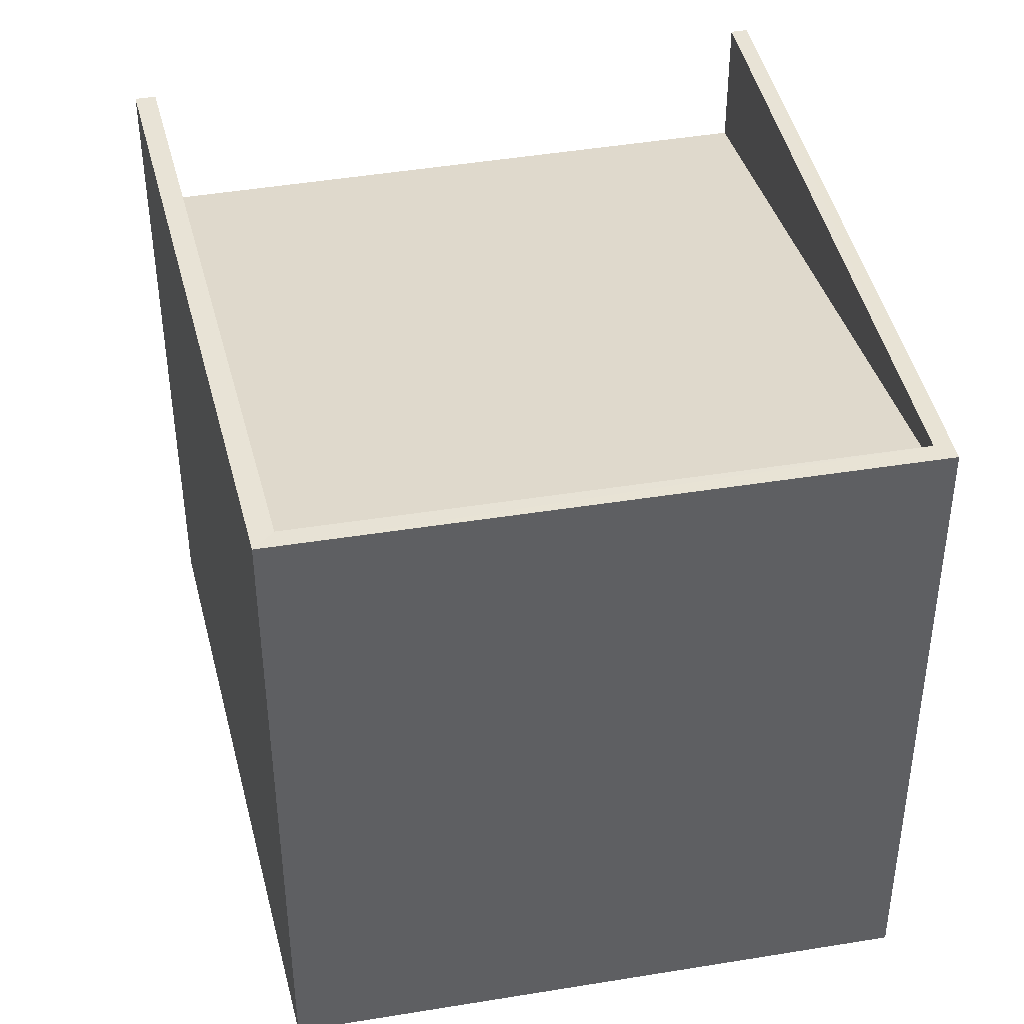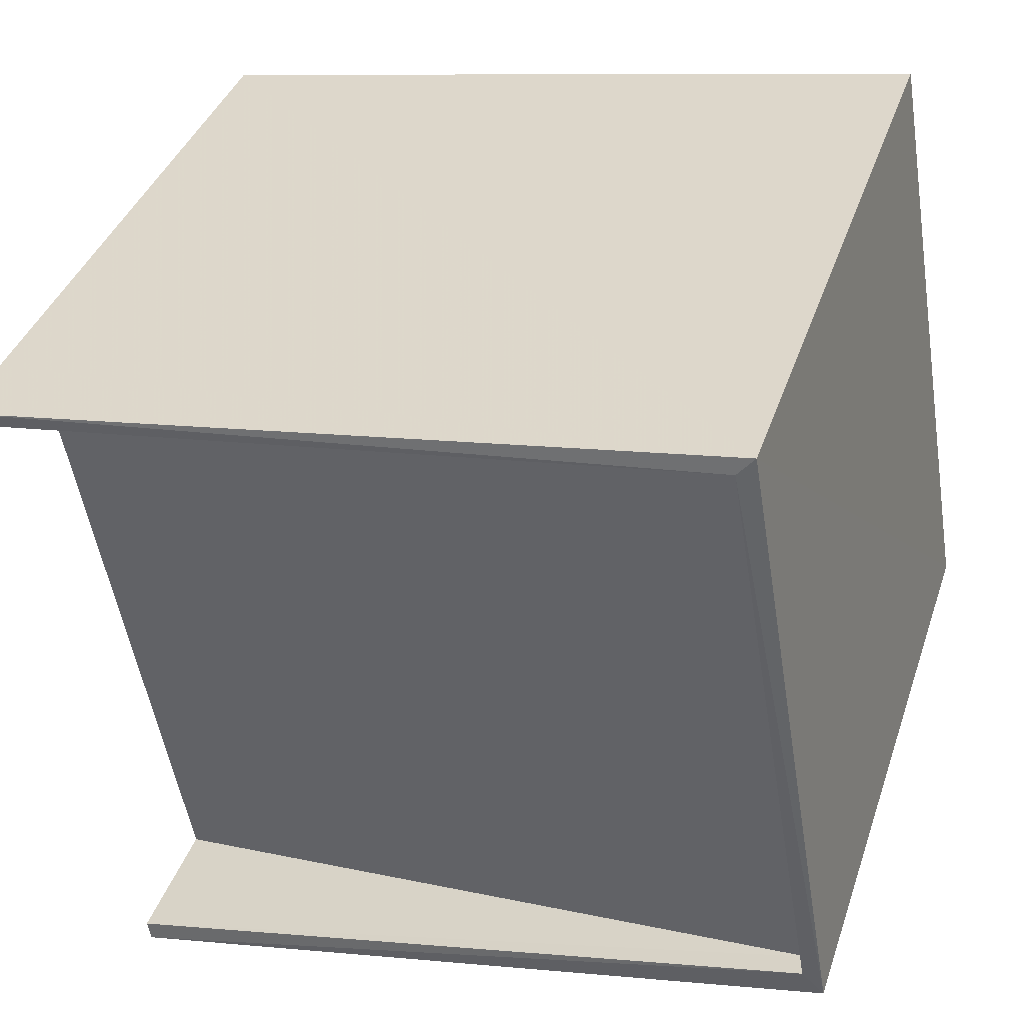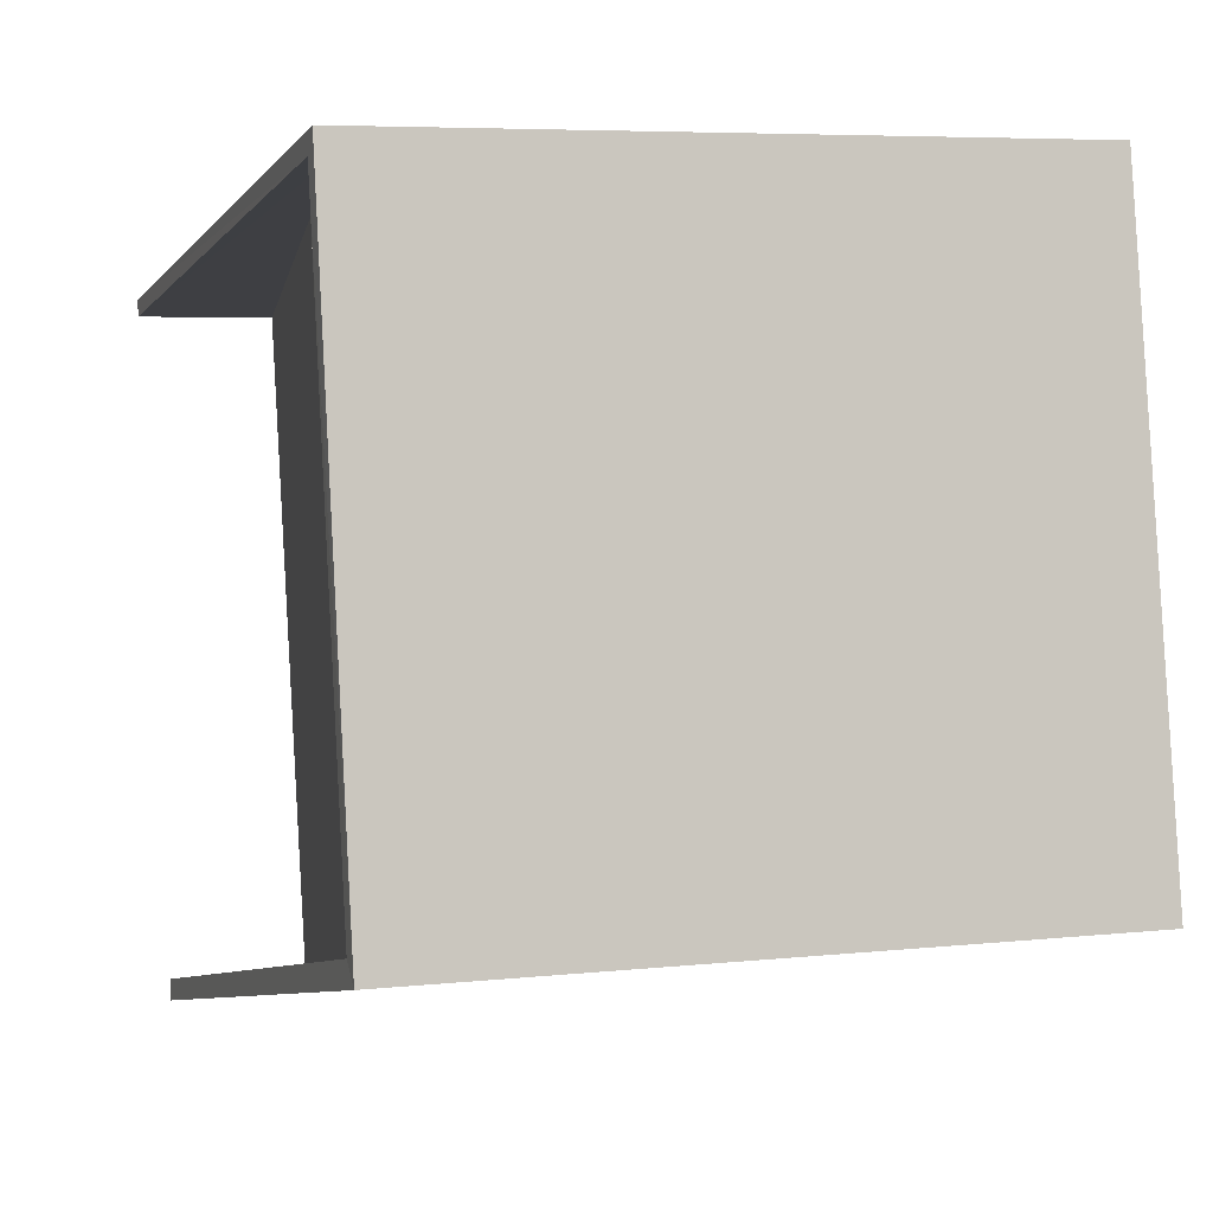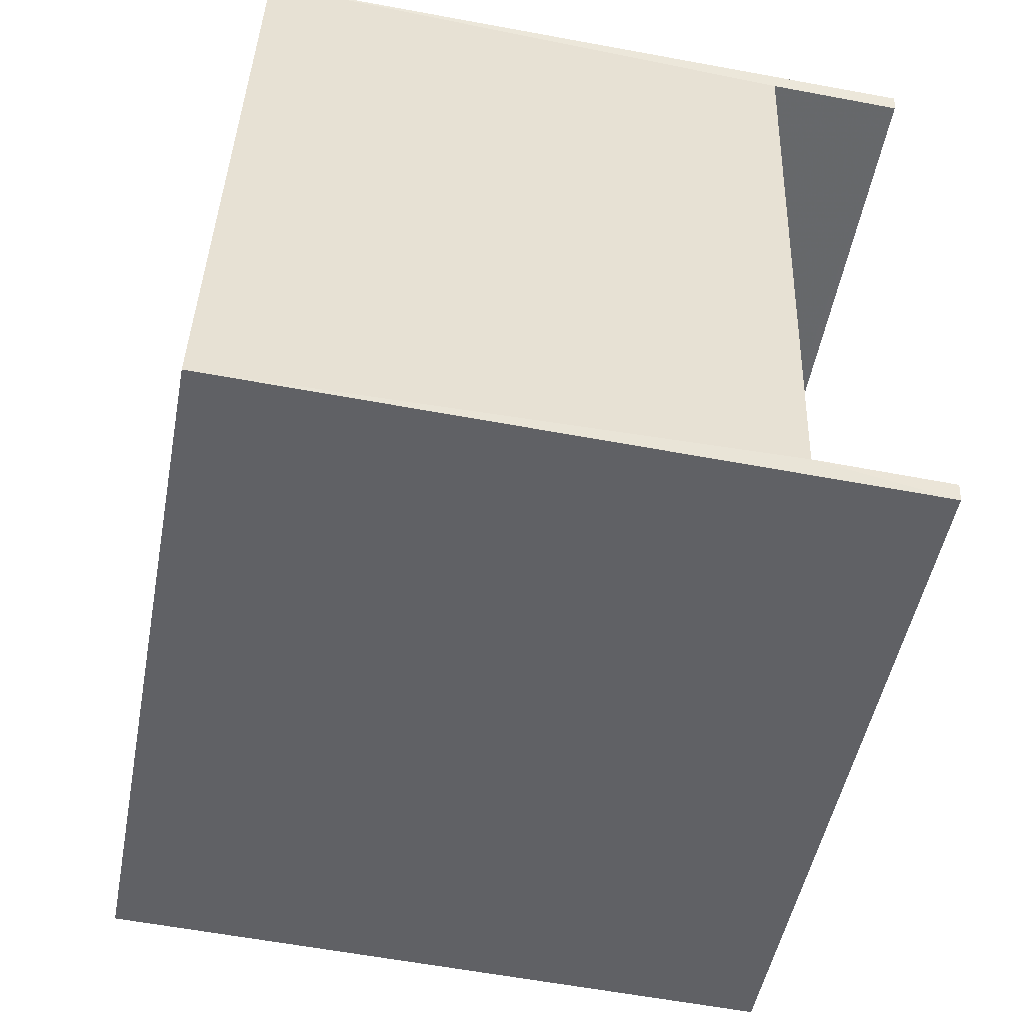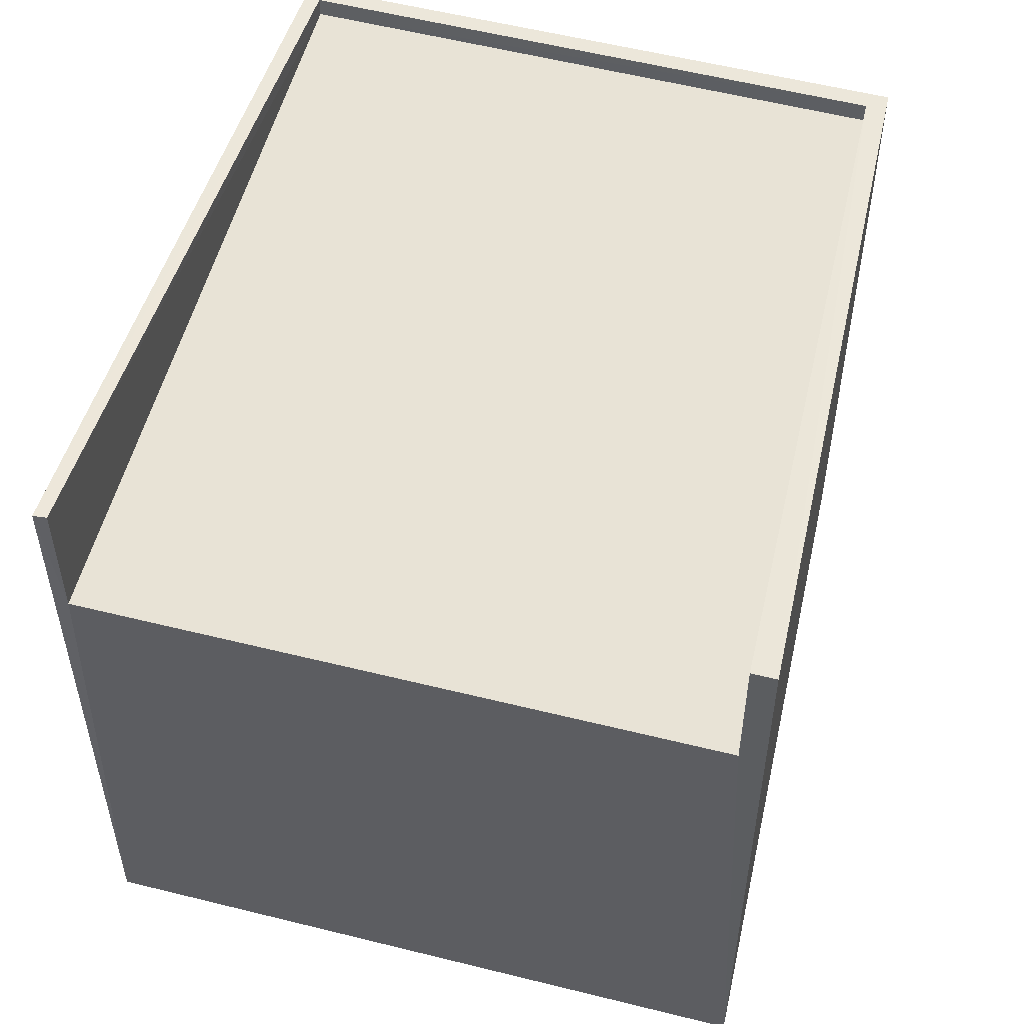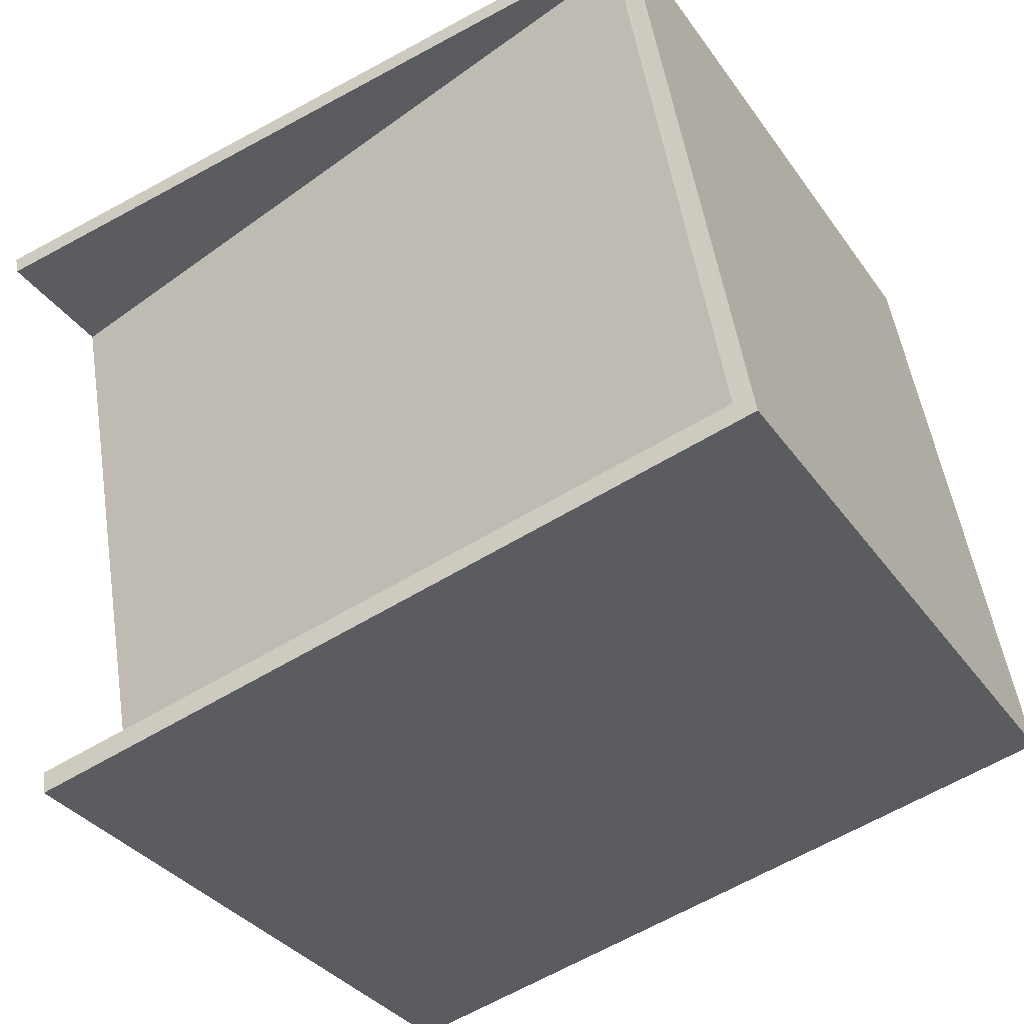
<metadata>
{"format":"obj","ext":"obj","renderer":"f3d","projection":"perspective","resolution":1024,"background":"white","views":[{"elev":41.5,"azim":88.5,"up":"+Z"},{"elev":38.4,"azim":17.8,"up":"+Y"},{"elev":5.3,"azim":71.0,"up":"+Y"},{"elev":-61.1,"azim":-100.7,"up":"+Y"},{"elev":52.5,"azim":-64.3,"up":"+Z"},{"elev":-33.5,"azim":29.4,"up":"+Y"}]}
</metadata>
<code>
v 1.244e+05 7.854e+05 16.96
v 1.245e+05 7.854e+05 16.96
v 1.245e+05 7.854e+05 16.96
v 1.245e+05 7.854e+05 16.96
v 1.245e+05 7.854e+05 27.03
v 1.244e+05 7.854e+05 25.32
v 1.245e+05 7.854e+05 25.32
v 1.245e+05 7.854e+05 27.05
v 1.245e+05 7.854e+05 27.35
v 1.245e+05 7.854e+05 27.35
v 1.245e+05 7.854e+05 27.35
v 1.244e+05 7.854e+05 27.35
v 1.245e+05 7.854e+05 27.35
v 1.245e+05 7.854e+05 27.35
v 1.245e+05 7.854e+05 27.35
v 1.244e+05 7.854e+05 27.35
f 1 2 3
f 1 4 2
f 5 6 7
f 5 8 6
f 9 10 11
f 12 13 14
f 10 15 11
f 16 13 12
f 13 15 14
f 11 15 13
f 16 12 6
f 10 7 3
f 12 1 6
f 9 7 10
f 6 1 3
f 7 6 3
f 14 1 12
f 14 4 1
f 14 15 2
f 4 14 2
f 15 10 3
f 2 15 3
f 9 5 7
f 9 11 5
f 16 6 8
f 13 16 8
f 11 8 5
f 11 13 8

</code>
